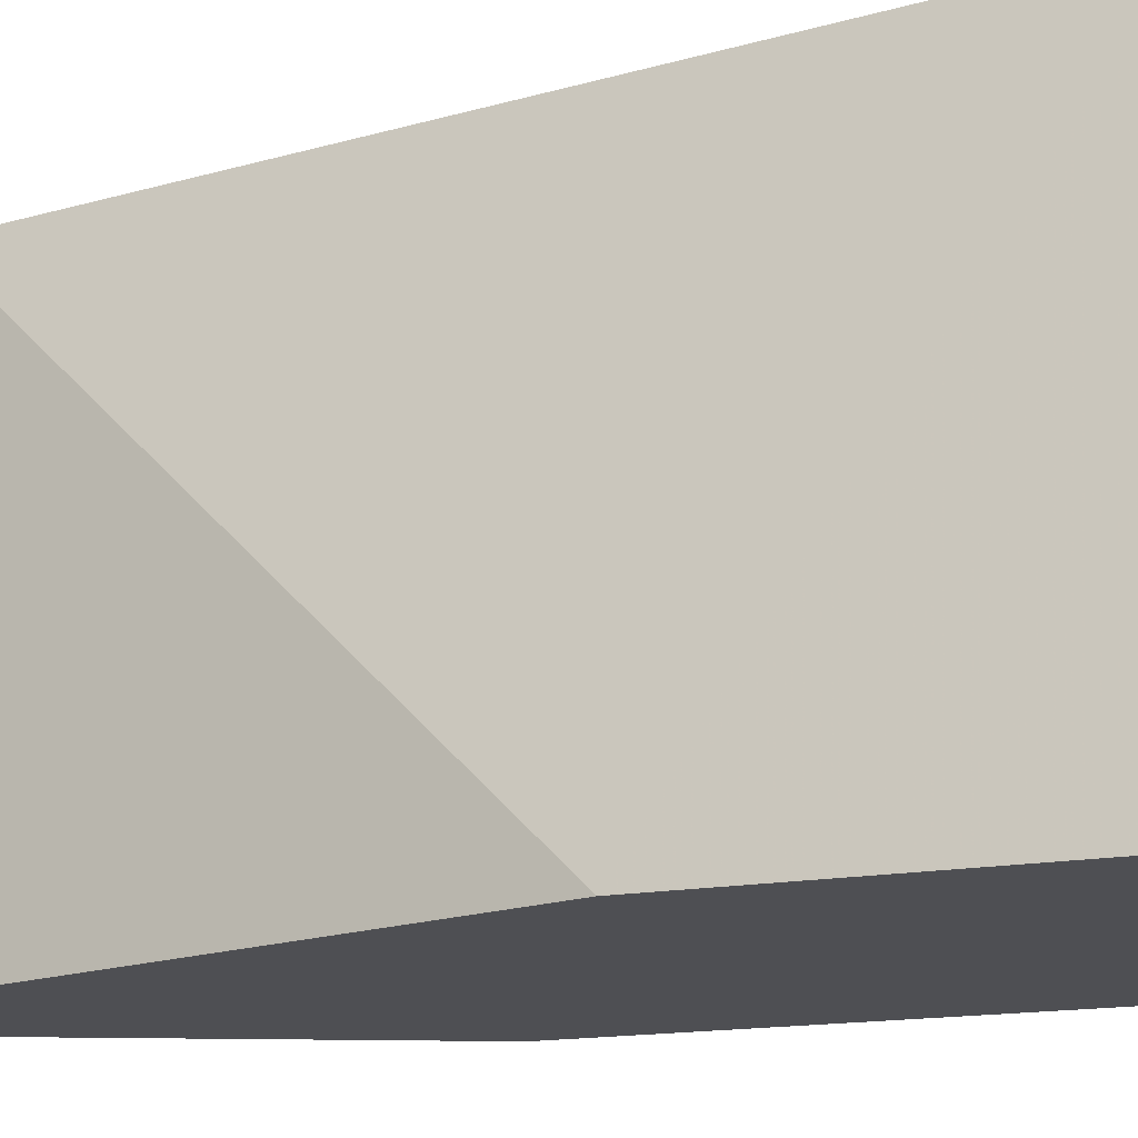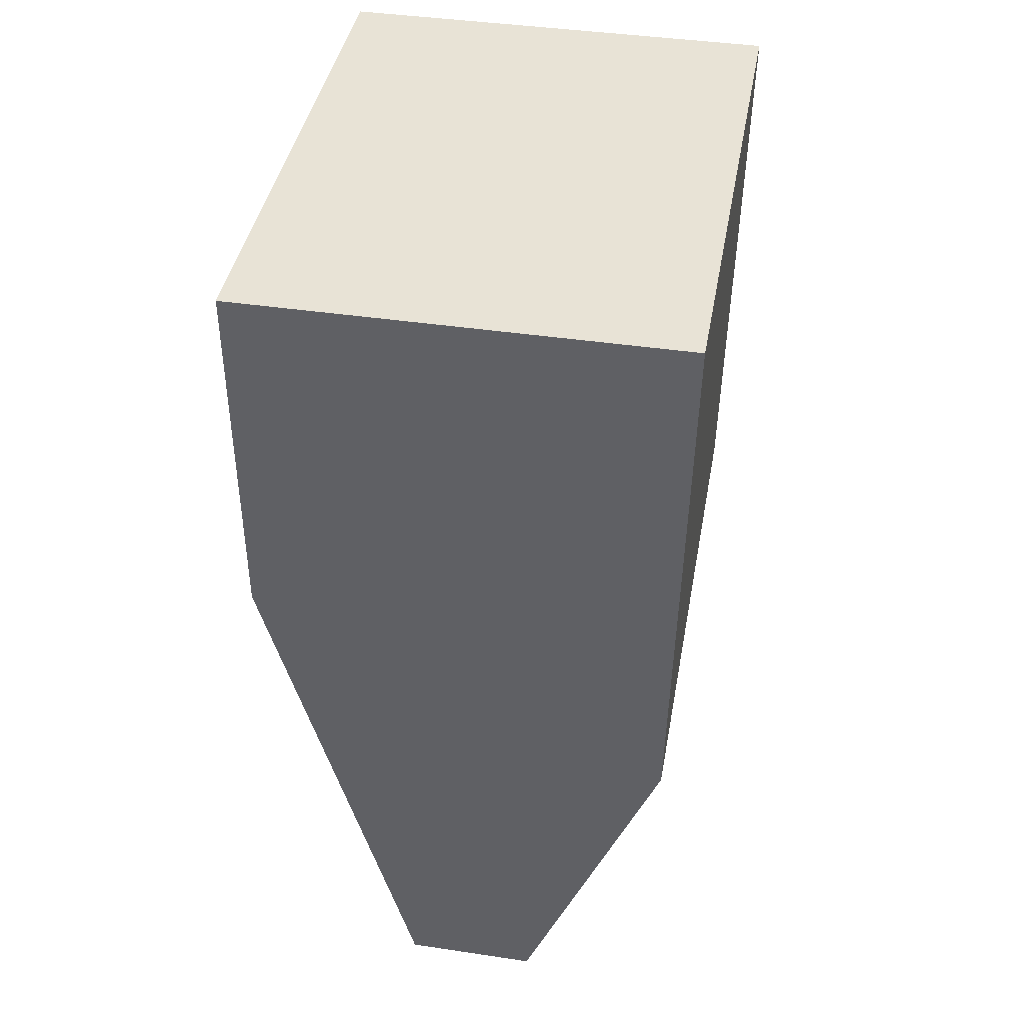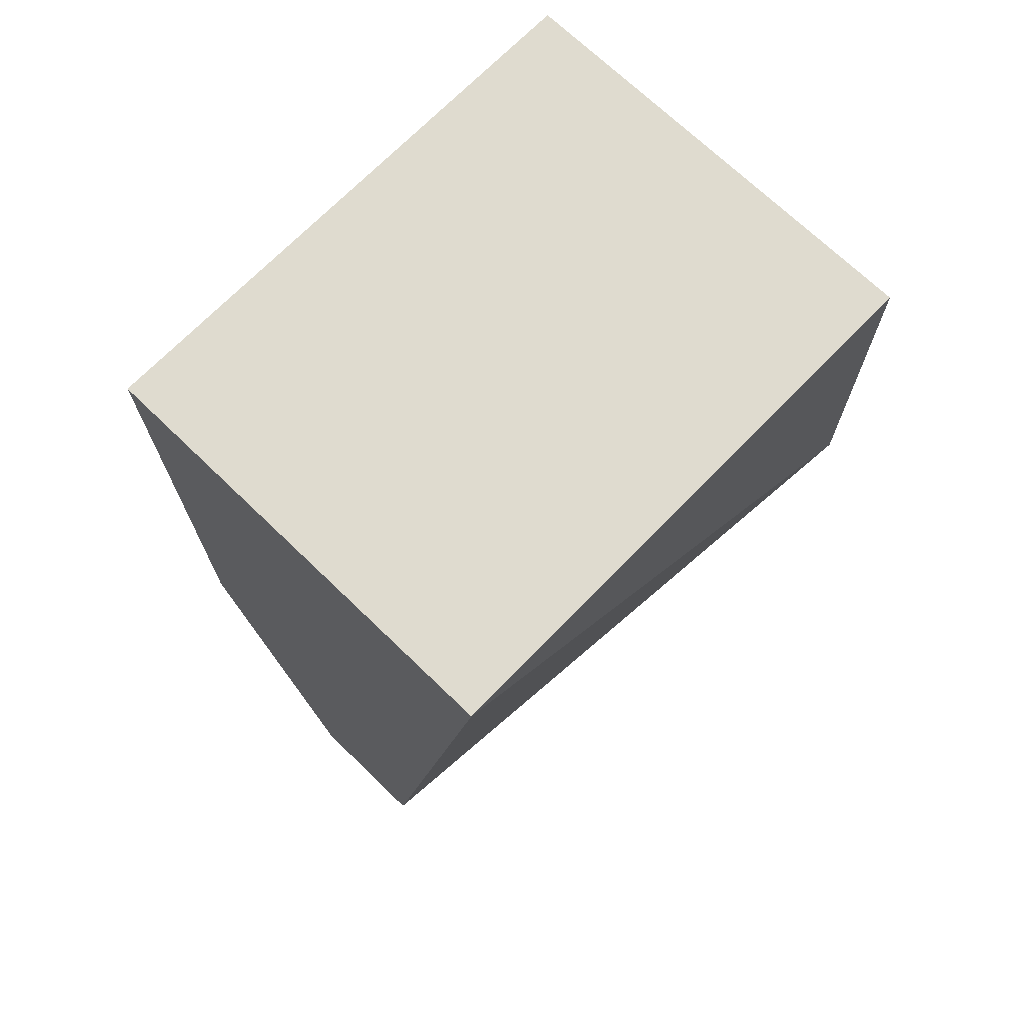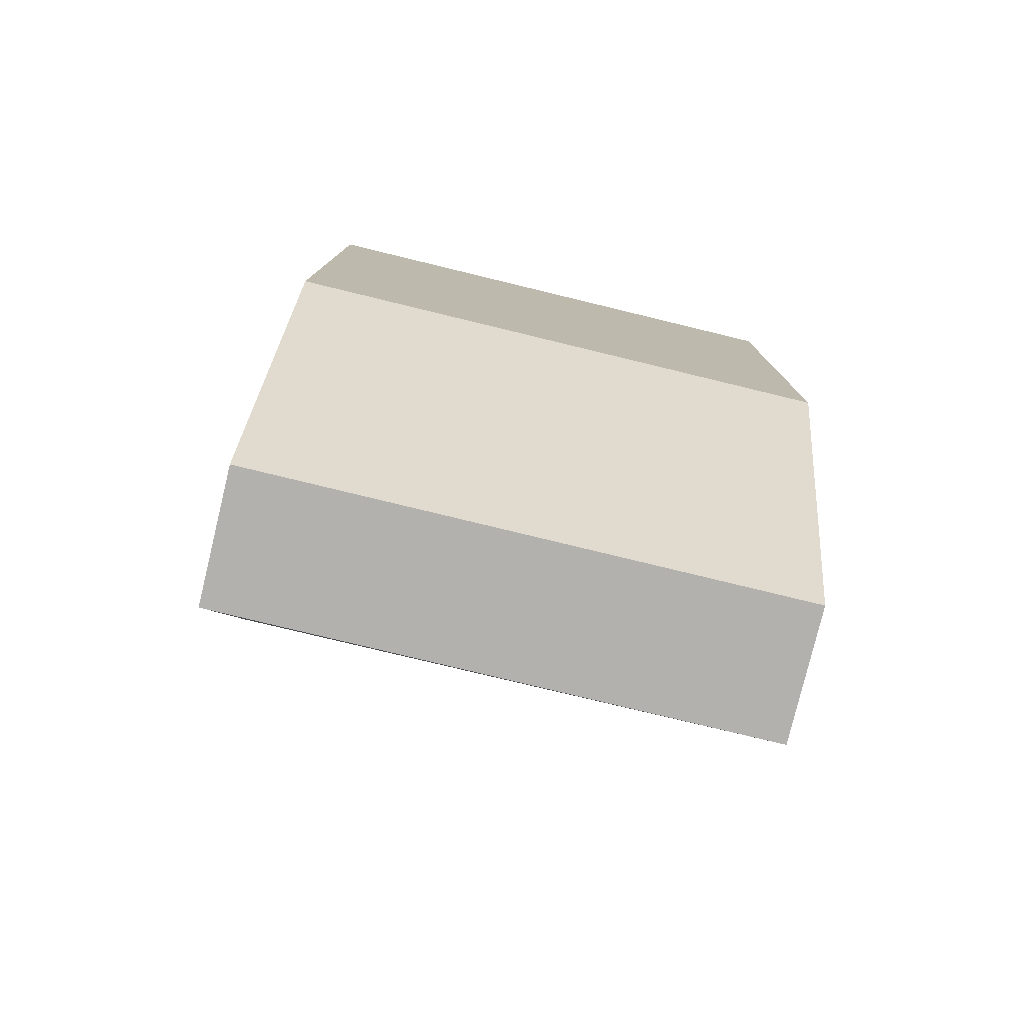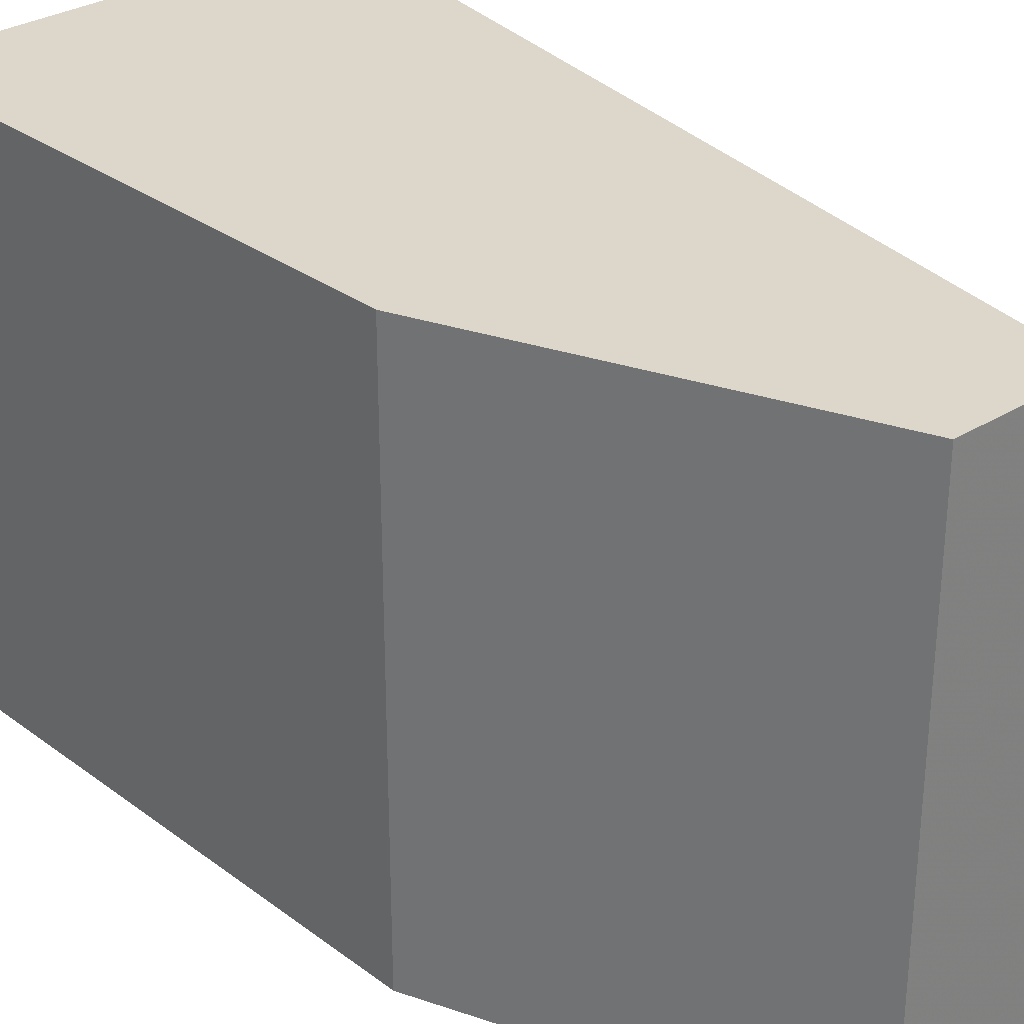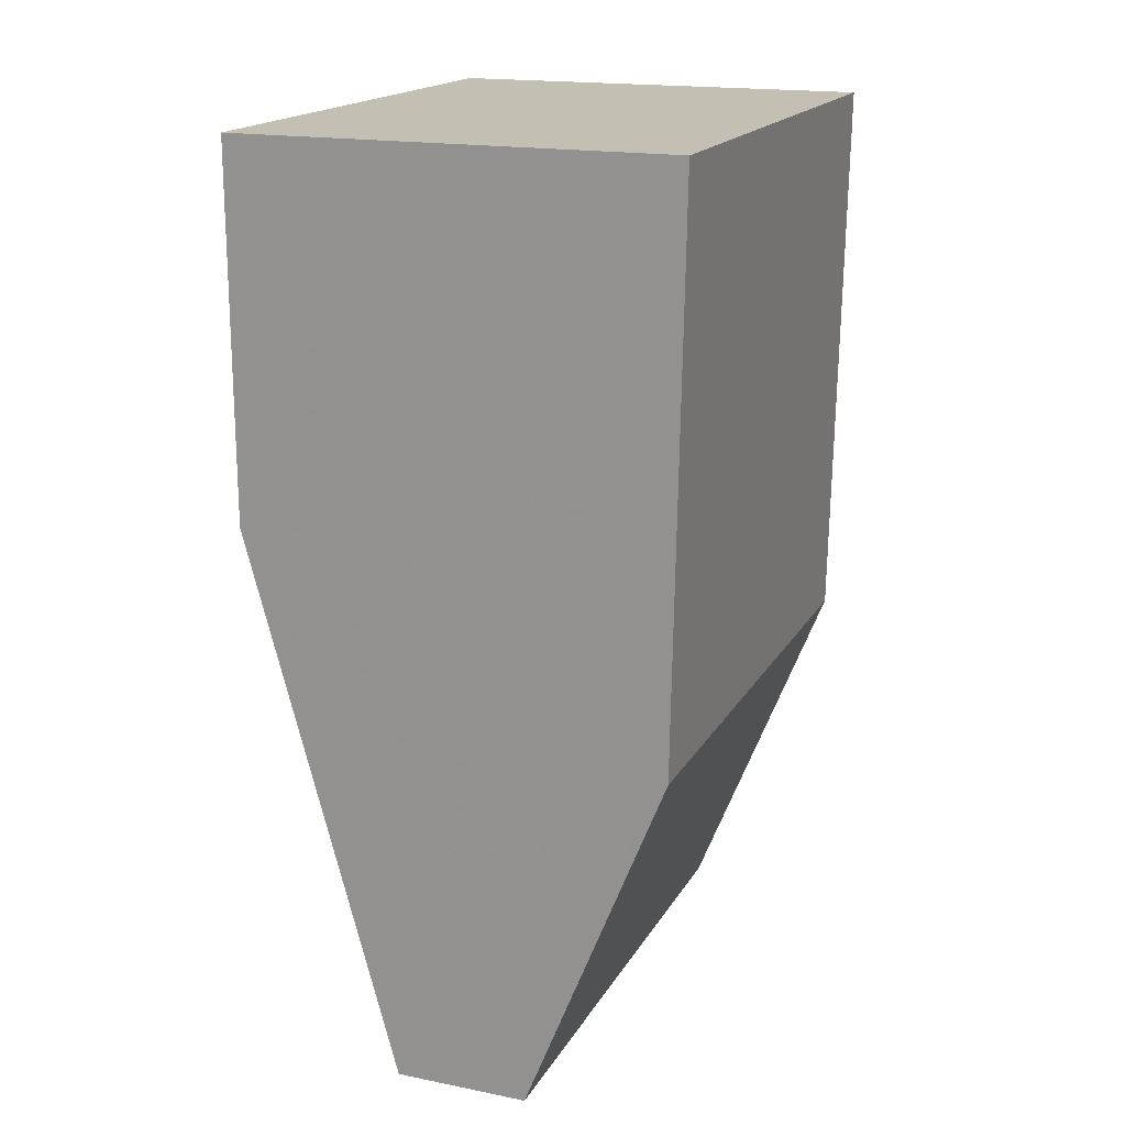
<metadata>
{"format":"obj","ext":"obj","renderer":"f3d","projection":"perspective","resolution":1024,"background":"white","views":[{"elev":-18.2,"azim":108.9,"up":"+Z"},{"elev":41.7,"azim":-169.8,"up":"+Y"},{"elev":70.3,"azim":44.1,"up":"+Y"},{"elev":-79.3,"azim":-103.6,"up":"+Y"},{"elev":30.4,"azim":-42.1,"up":"+Z"},{"elev":17.9,"azim":-158.7,"up":"+Y"}]}
</metadata>
<code>
v 0 -0.07609 0.07688
v -0.007427 -0.1213 0.07688
v 0 -0.09418 0.04974
v -0.02154 -0.07609 0.04974
v -0.02154 -0.07609 0.07688
v -0.01408 -0.1213 0.04974
v 0 -0.07609 0.04974
v -0.007427 -0.1213 0.04974
v -0.02106 -0.1038 0.04974
v -0.01408 -0.1213 0.07688
v -0.02106 -0.1038 0.07688
f 1 2 3
f 5 2 1
f 7 1 3
f 7 5 1
f 7 4 5
f 8 3 2
f 9 5 4
f 9 8 6
f 9 3 8
f 9 7 3
f 9 4 7
f 10 9 6
f 10 2 5
f 10 8 2
f 10 6 8
f 11 10 5
f 11 5 9
f 11 9 10

</code>
